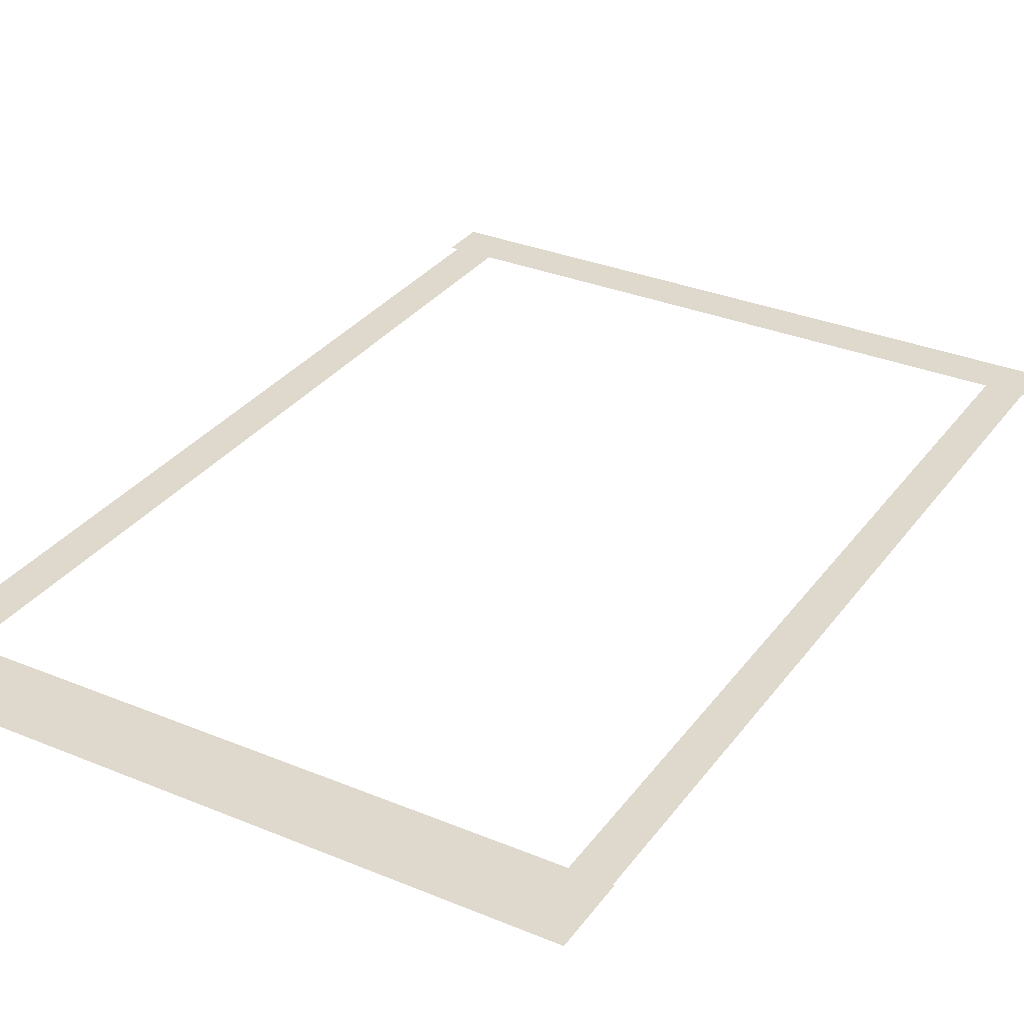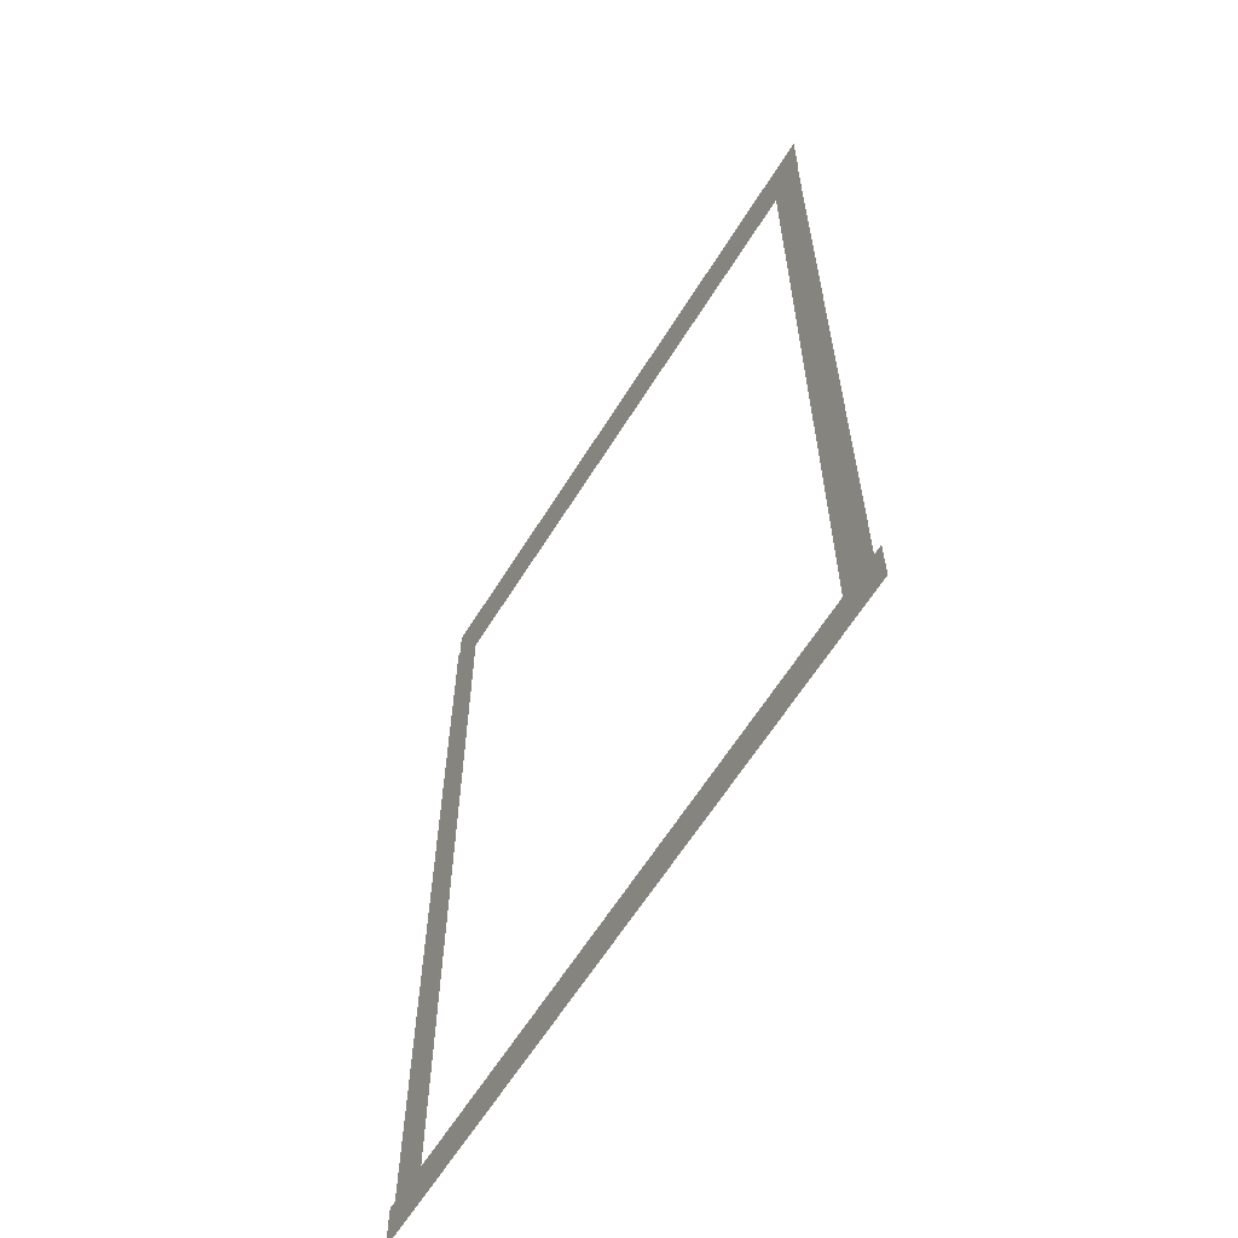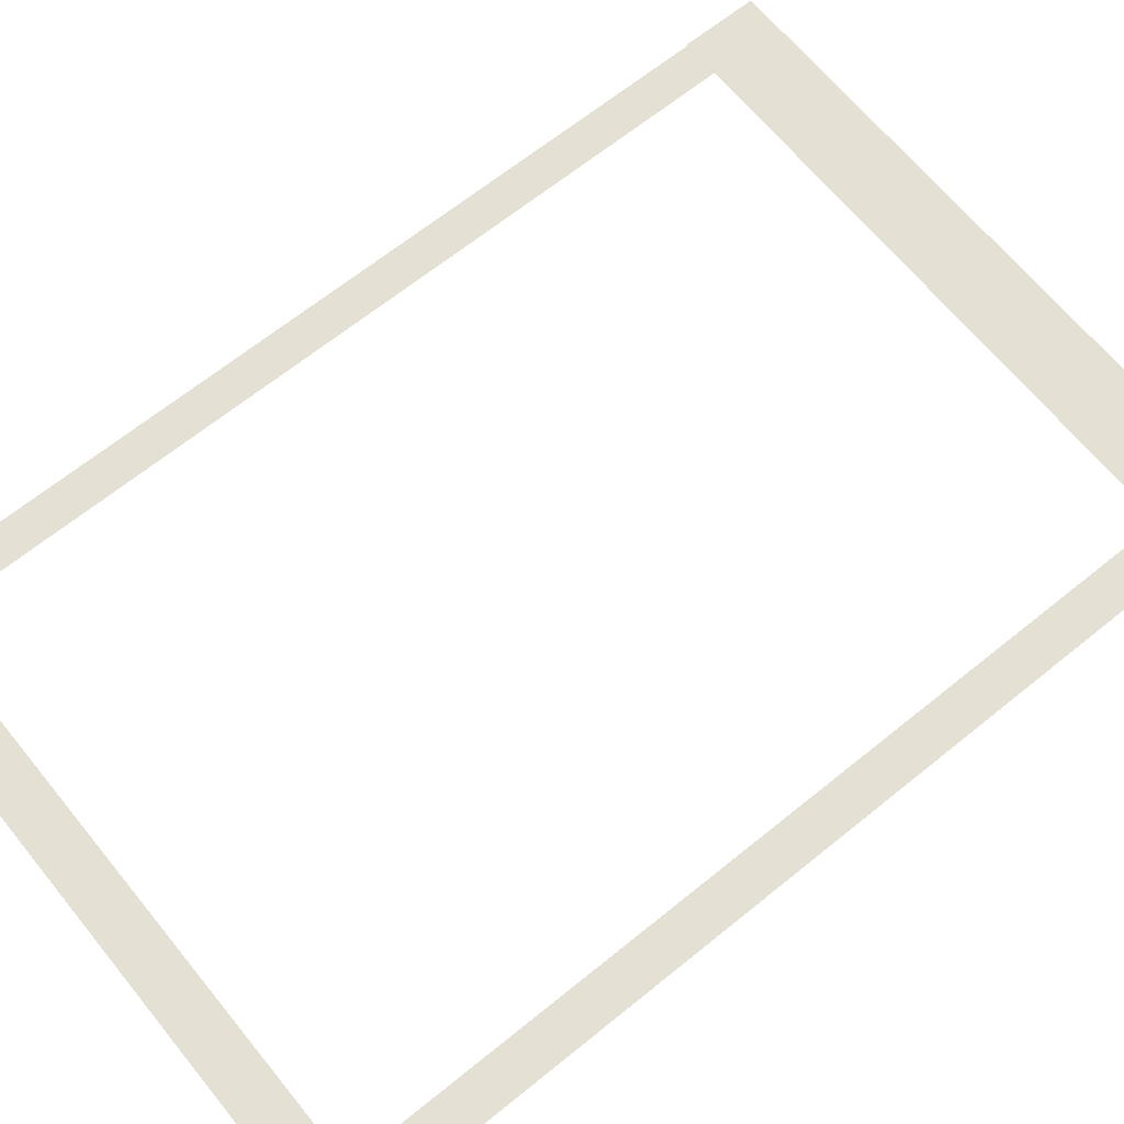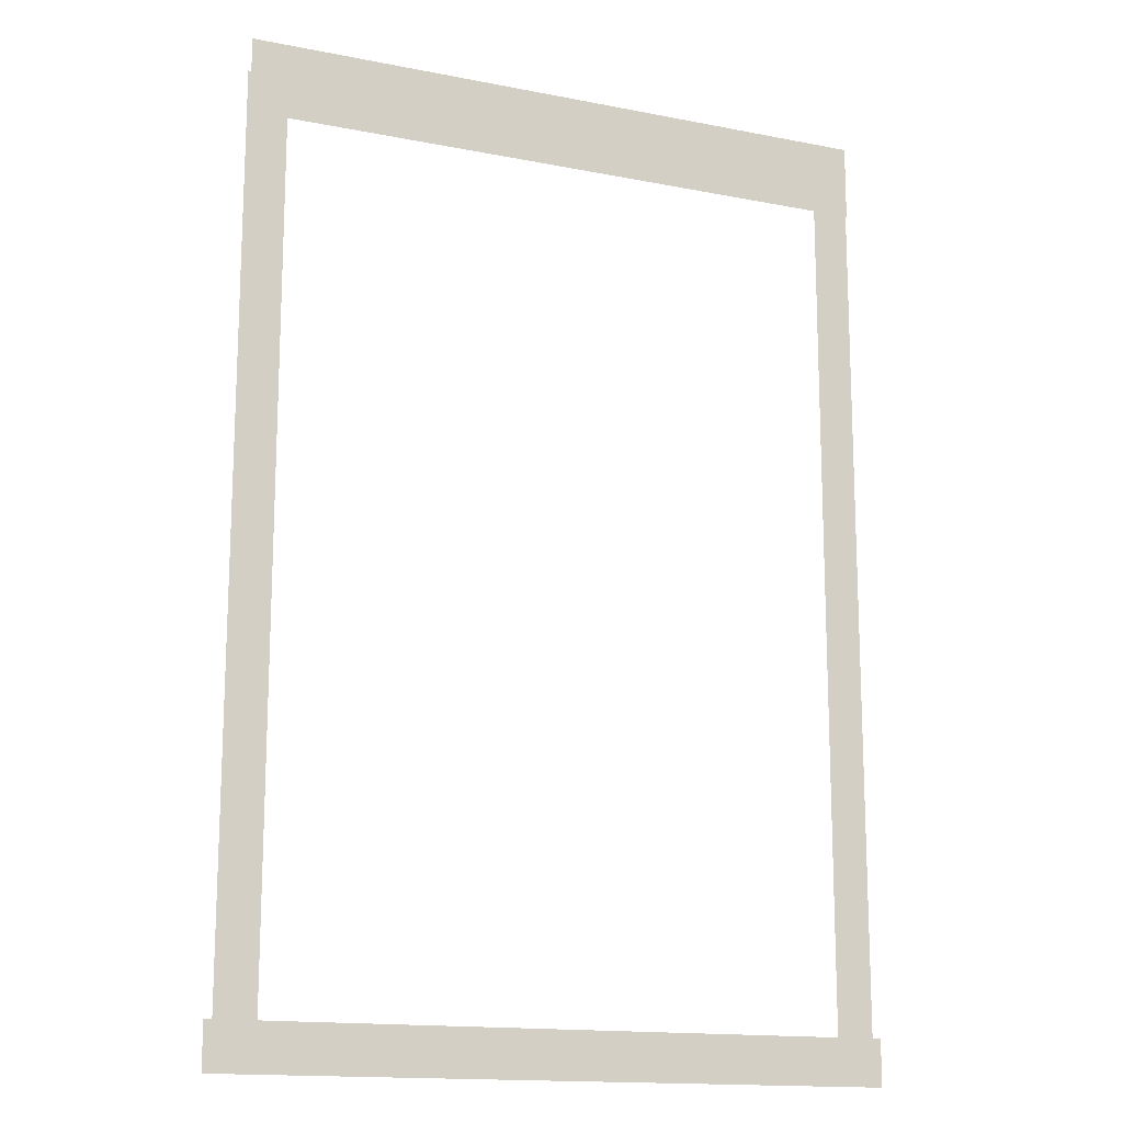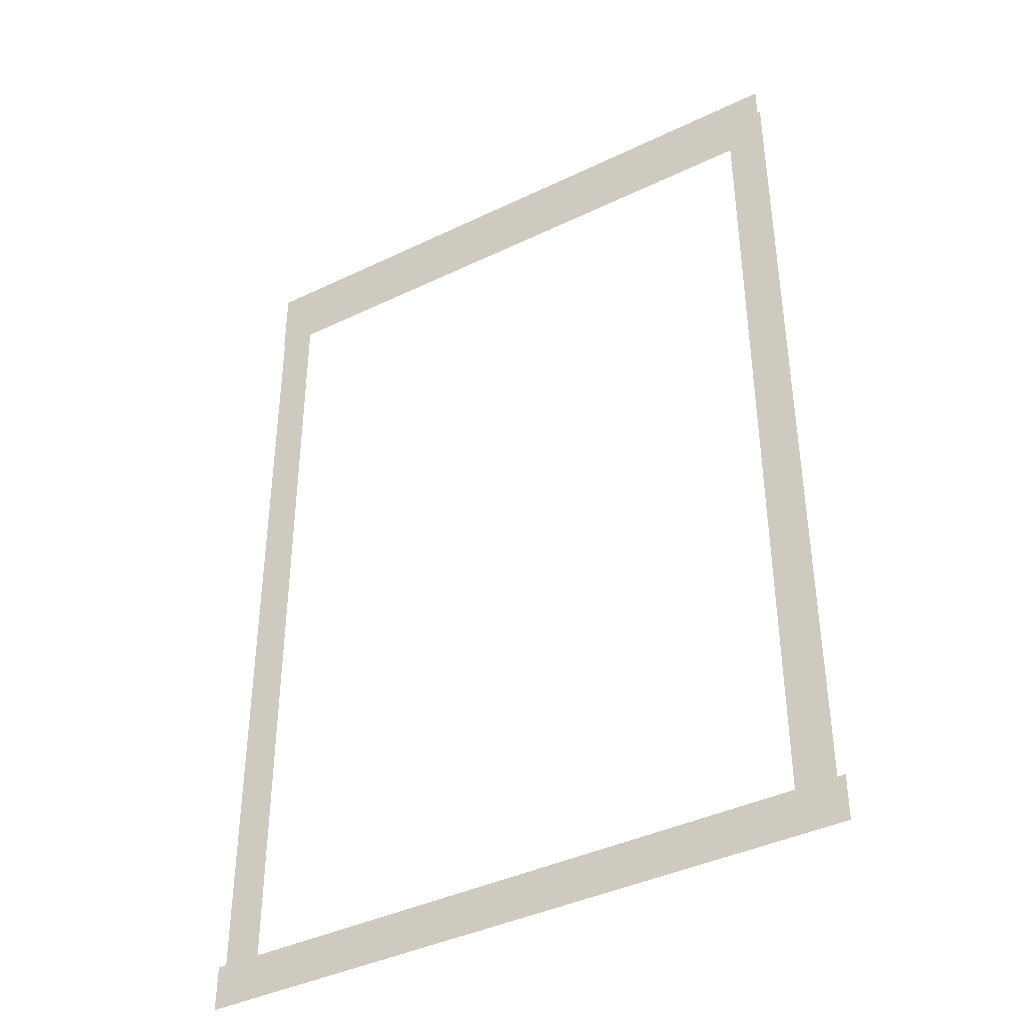
<metadata>
{"format":"obj","ext":"obj","renderer":"f3d","projection":"perspective","resolution":1024,"background":"white","views":[{"elev":31.9,"azim":-149.8,"up":"+Z"},{"elev":-62.8,"azim":-121.9,"up":"+Y"},{"elev":66.1,"azim":50.9,"up":"+Z"},{"elev":-15.1,"azim":157.2,"up":"+Y"},{"elev":-40.5,"azim":30.6,"up":"+Y"}]}
</metadata>
<code>
v -15.61 -12.52 0.002
v -15.61 -16.39 0.002
v -15.13 -16.39 0.002
v -15.14 -12.52 0.002
v -14.66 -16.39 0.002
v -14.66 -12.52 0.002
v -15.62 -8.654 0.002
v -15.61 -12.52 0.002
v -15.14 -12.52 0.002
v -15.14 -8.653 0.002
v -14.66 -12.52 0.002
v -14.66 -8.653 0.002
v -15.62 -4.786 0.002
v -15.62 -8.654 0.002
v -15.14 -8.653 0.002
v -15.14 -4.786 0.002
v -14.66 -8.653 0.002
v -14.67 -4.786 0.002
v -15.62 -0.9186 0.002
v -15.62 -4.786 0.002
v -15.14 -4.786 0.002
v -15.14 -0.9183 0.002
v -14.67 -4.786 0.002
v -14.67 -0.918 0.002
v -15.62 2.949 0.002
v -15.62 -0.9186 0.002
v -15.14 -0.9183 0.002
v -15.15 2.949 0.002
v -14.67 -0.918 0.002
v -14.67 2.949 0.002
v -15.63 6.816 0.002
v -15.62 2.949 0.002
v -15.15 2.949 0.002
v -15.15 6.817 0.002
v -14.67 2.949 0.002
v -14.67 6.817 0.002
v -15.63 6.816 0.002
v -15.15 6.817 0.002
v -14.67 6.817 0.002
v 0.83 3.502 0.002
v 0.828 6.817 0.002
v 0.3201 6.817 0.002
v 0.3222 3.502 0.002
v -0.1877 6.816 0.002
v -0.1856 3.501 0.002
v 0.8321 0.187 0.002
v 0.83 3.502 0.002
v 0.3222 3.502 0.002
v 0.3242 0.1867 0.002
v -0.1856 3.501 0.002
v -0.1836 0.1864 0.002
v 0.8341 -3.128 0.002
v 0.8321 0.187 0.002
v 0.3242 0.1867 0.002
v 0.3263 -3.128 0.002
v -0.1836 0.1864 0.002
v -0.1815 -3.129 0.002
v 0.8362 -6.443 0.002
v 0.8341 -3.128 0.002
v 0.3263 -3.128 0.002
v 0.3283 -6.443 0.002
v -0.1815 -3.129 0.002
v -0.1795 -6.444 0.002
v 0.8382 -9.758 0.002
v 0.8362 -6.443 0.002
v 0.3283 -6.443 0.002
v 0.3304 -9.758 0.002
v -0.1795 -6.444 0.002
v -0.1774 -9.759 0.002
v 0.8403 -13.07 0.002
v 0.8382 -9.758 0.002
v 0.3304 -9.758 0.002
v 0.3324 -13.07 0.002
v -0.1774 -9.759 0.002
v -0.1754 -13.07 0.002
v 0.8423 -16.39 0.002
v 0.8403 -13.07 0.002
v 0.3324 -13.07 0.002
v 0.3345 -16.39 0.002
v -0.1754 -13.07 0.002
v -0.1733 -16.39 0.002
v 0.8423 -16.39 0.002
v 0.3345 -16.39 0.002
v -0.1733 -16.39 0.002
v -1.646 -16.97 0.001
v -0.3718 -16.97 0.001
v -0.3718 -16.39 0.001
v -1.646 -16.39 0.001
v -0.3718 -15.81 0.001
v -1.646 -15.81 0.001
v -2.92 -16.97 0.001
v -1.646 -16.97 0.001
v -1.646 -16.39 0.001
v -2.92 -16.39 0.001
v -1.646 -15.81 0.001
v -2.92 -15.81 0.001
v -4.194 -16.97 0.001
v -2.92 -16.97 0.001
v -2.92 -16.39 0.001
v -4.194 -16.39 0.001
v -2.92 -15.81 0.001
v -4.194 -15.81 0.001
v -5.469 -16.97 0.001
v -4.194 -16.97 0.001
v -4.194 -16.39 0.001
v -5.469 -16.39 0.001
v -4.194 -15.81 0.001
v -5.469 -15.81 0.001
v -6.743 -16.97 0.001
v -5.469 -16.97 0.001
v -5.469 -16.39 0.001
v -6.743 -16.39 0.001
v -5.469 -15.81 0.001
v -6.743 -15.81 0.001
v -8.017 -16.97 0.001
v -6.743 -16.97 0.001
v -6.743 -16.39 0.001
v -8.017 -16.39 0.001
v -6.743 -15.81 0.001
v -8.017 -15.81 0.001
v -9.291 -16.97 0.001
v -8.017 -16.97 0.001
v -8.017 -16.39 0.001
v -9.291 -16.39 0.001
v -8.017 -15.81 0.001
v -9.291 -15.81 0.001
v -10.57 -16.97 0.001
v -9.291 -16.97 0.001
v -9.291 -16.39 0.001
v -10.57 -16.39 0.001
v -9.291 -15.81 0.001
v -10.57 -15.81 0.001
v -11.84 -16.97 0.001
v -10.57 -16.97 0.001
v -10.57 -16.39 0.001
v -11.84 -16.39 0.001
v -10.57 -15.81 0.001
v -11.84 -15.81 0.001
v -13.11 -16.97 0.001
v -11.84 -16.97 0.001
v -11.84 -16.39 0.001
v -13.11 -16.39 0.001
v -11.84 -15.81 0.001
v -13.11 -15.81 0.001
v -14.39 -16.97 0.001
v -13.11 -16.97 0.001
v -13.11 -16.39 0.001
v -14.39 -16.39 0.001
v -13.11 -15.81 0.001
v -14.39 -15.81 0.001
v -0.3718 -16.97 0.001
v 1.034 -16.97 0.001
v 1.034 -16.39 0.001
v -0.3718 -16.39 0.001
v 1.034 -15.81 0.001
v -0.3718 -15.81 0.001
v -15.13 -16.97 0.001
v -14.39 -16.97 0.001
v -14.39 -16.39 0.001
v -15.13 -16.39 0.001
v -14.39 -15.81 0.001
v -15.13 -15.81 0.001
v -15.83 -16.97 0.001
v -15.83 -16.39 0.001
v -15.83 -15.81 0.001
v -11.76 7.689 0
v -14.64 7.689 0
v -14.64 6.72 0
v -11.76 6.72 0
v -14.64 5.751 0
v -11.76 5.751 0
v -8.877 7.689 0
v -11.76 7.689 0
v -11.76 6.72 0
v -8.877 6.72 0
v -11.76 5.751 0
v -8.877 5.751 0
v -5.995 7.689 0
v -8.877 7.689 0
v -8.877 6.72 0
v -5.995 6.72 0
v -8.877 5.751 0
v -5.995 5.751 0
v -3.113 7.689 0
v -5.995 7.689 0
v -5.995 6.72 0
v -3.113 6.72 0
v -5.995 5.751 0
v -3.113 5.751 0
v -0.2311 7.689 0
v -3.113 7.689 0
v -3.113 6.72 0
v -0.2311 6.72 0
v -3.113 5.751 0
v -0.2311 5.751 0
v -14.64 7.689 0
v -15.66 7.689 0
v -15.66 6.72 0
v -14.64 6.72 0
v -15.66 5.751 0
v -14.64 5.751 0
v 0.3201 7.689 0
v -0.2311 7.689 0
v -0.2311 6.72 0
v 0.3201 6.72 0
v -0.2311 5.751 0
v 0.3201 5.751 0
v 0.7533 7.689 0
v 0.7533 6.72 0
v 0.7533 5.751 0
g Terrain_(2)_1669_1
f 1 3 2
f 4 3 1
f 4 5 3
f 6 5 4
f 7 9 8
f 10 9 7
f 10 11 9
f 12 11 10
f 13 15 14
f 16 15 13
f 16 17 15
f 18 17 16
f 19 21 20
f 22 21 19
f 22 23 21
f 24 23 22
f 25 27 26
f 28 27 25
f 28 29 27
f 30 29 28
f 31 33 32
f 34 33 31
f 34 35 33
f 36 35 34
f 37 34 31
f 38 34 37
f 38 36 34
f 39 36 38
f 40 42 41
f 43 42 40
f 43 44 42
f 45 44 43
f 46 48 47
f 49 48 46
f 49 50 48
f 51 50 49
f 52 54 53
f 55 54 52
f 55 56 54
f 57 56 55
f 58 60 59
f 61 60 58
f 61 62 60
f 63 62 61
f 64 66 65
f 67 66 64
f 67 68 66
f 69 68 67
f 70 72 71
f 73 72 70
f 73 74 72
f 75 74 73
f 76 78 77
f 79 78 76
f 79 80 78
f 81 80 79
f 82 79 76
f 83 79 82
f 83 81 79
f 84 81 83
f 85 87 86
f 88 87 85
f 88 89 87
f 90 89 88
f 91 93 92
f 94 93 91
f 94 95 93
f 96 95 94
f 97 99 98
f 100 99 97
f 100 101 99
f 102 101 100
f 103 105 104
f 106 105 103
f 106 107 105
f 108 107 106
f 109 111 110
f 112 111 109
f 112 113 111
f 114 113 112
f 115 117 116
f 118 117 115
f 118 119 117
f 120 119 118
f 121 123 122
f 124 123 121
f 124 125 123
f 126 125 124
f 127 129 128
f 130 129 127
f 130 131 129
f 132 131 130
f 133 135 134
f 136 135 133
f 136 137 135
f 138 137 136
f 139 141 140
f 142 141 139
f 142 143 141
f 144 143 142
f 145 147 146
f 148 147 145
f 148 149 147
f 150 149 148
f 151 153 152
f 154 153 151
f 154 155 153
f 156 155 154
f 157 159 158
f 160 159 157
f 160 161 159
f 162 161 160
f 163 160 157
f 164 160 163
f 164 162 160
f 165 162 164
f 166 168 167
f 169 168 166
f 169 170 168
f 171 170 169
f 172 174 173
f 175 174 172
f 175 176 174
f 177 176 175
f 178 180 179
f 181 180 178
f 181 182 180
f 183 182 181
f 184 186 185
f 187 186 184
f 187 188 186
f 189 188 187
f 190 192 191
f 193 192 190
f 193 194 192
f 195 194 193
f 196 198 197
f 199 198 196
f 199 200 198
f 201 200 199
f 202 204 203
f 205 204 202
f 205 206 204
f 207 206 205
f 208 205 202
f 209 205 208
f 209 207 205
f 210 207 209

</code>
